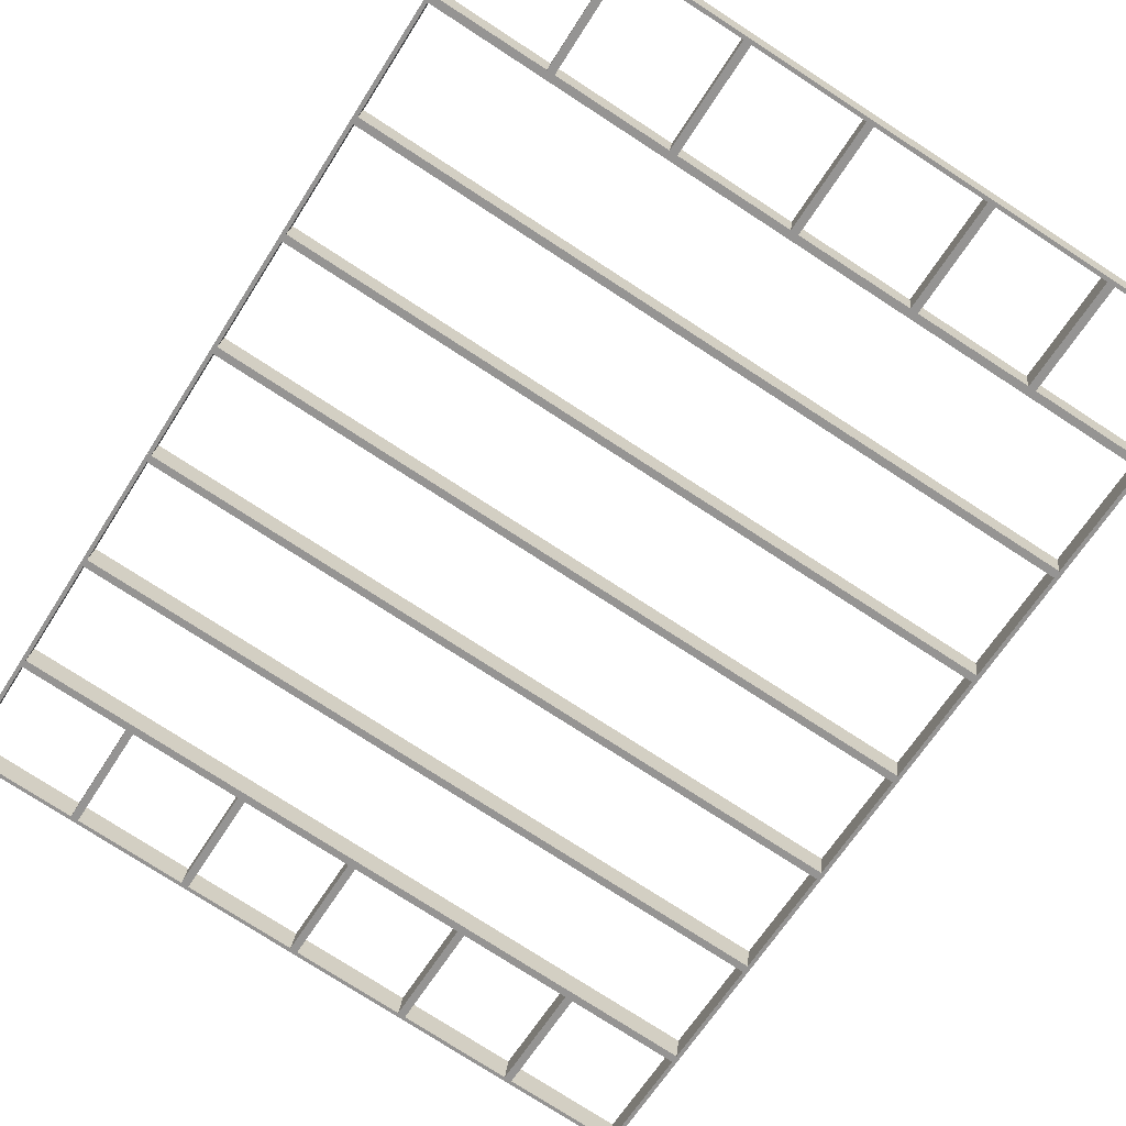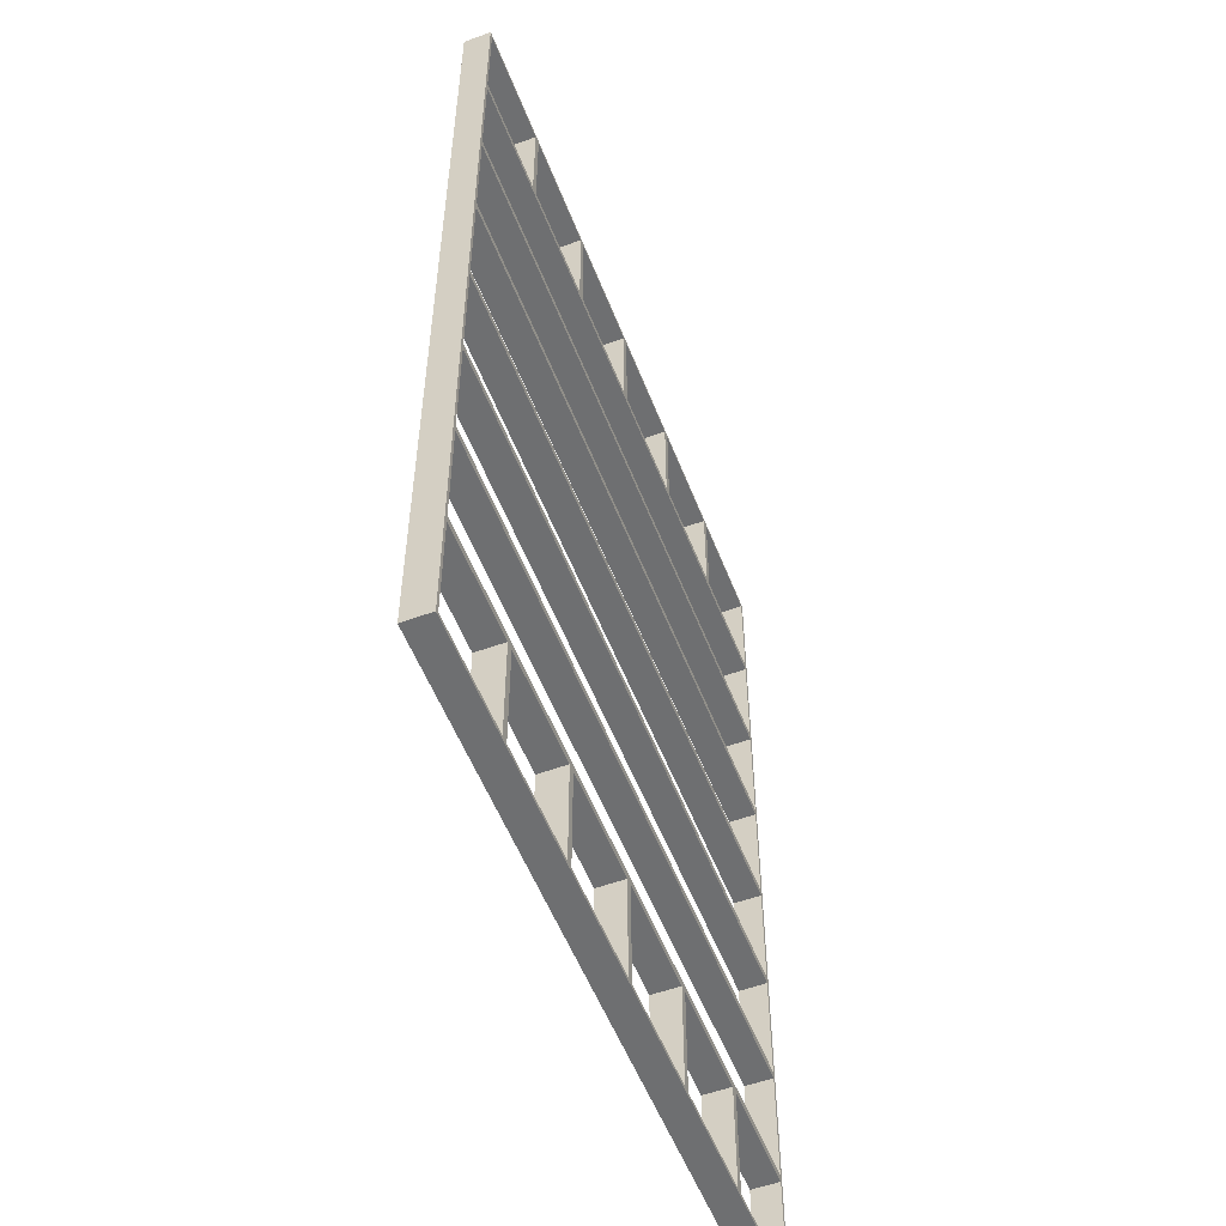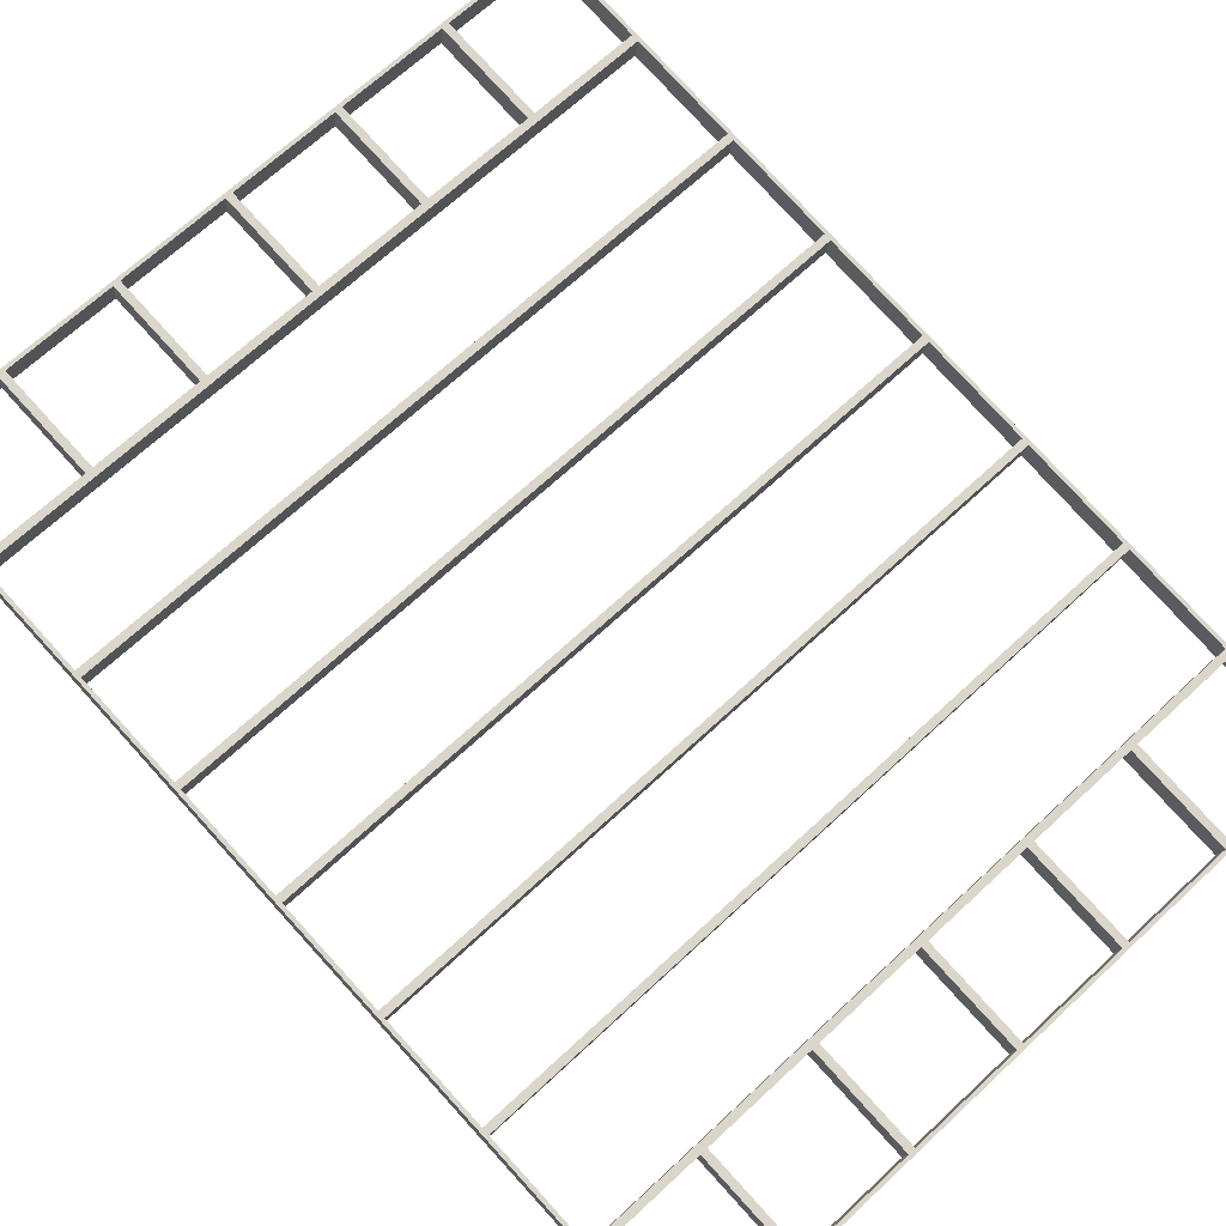
<metadata>
{"format":"obj","ext":"obj","renderer":"f3d","projection":"perspective","resolution":1024,"background":"white","views":[{"elev":-64.5,"azim":-32.2,"up":"+Y"},{"elev":-54.6,"azim":-75.9,"up":"+Z"},{"elev":79.4,"azim":-42.4,"up":"+Y"}]}
</metadata>
<code>
g Mesh72 C23 framing lumber Model
v 79.54 89.86 -0.75
v 78.13 84.5 -0.75
v 78.87 84.41 -0.75
v 78.8 89.96 -0.75
v 78.8 89.96 -23.25
v 79.54 89.86 -23.25
v 78.87 84.41 -23.25
v 78.13 84.5 -23.25
f 1 2 3
f 2 1 4
f 1 5 4
f 5 1 6
f 1 7 6
f 7 1 3
f 2 7 3
f 7 2 8
f 4 8 2
f 8 4 5
f 6 8 5
f 8 6 7
g Mesh73 C24 framing lumber Model
v 79.54 89.86 -48.75
v 78.13 84.5 -48.75
v 78.87 84.41 -48.75
v 78.8 89.96 -48.75
v 78.8 89.96 -71.25
v 79.54 89.86 -71.25
v 78.87 84.41 -71.25
v 78.13 84.5 -71.25
f 9 10 11
f 10 9 12
f 9 13 12
f 13 9 14
f 9 15 14
f 15 9 11
f 10 15 11
f 15 10 16
f 12 16 10
f 16 12 13
f 14 16 13
f 16 14 15
g Mesh74 C25 framing lumber Model
v 79.54 89.86 -24.75
v 78.13 84.5 -24.75
v 78.87 84.41 -24.75
v 78.8 89.96 -24.75
v 78.8 89.96 -47.25
v 79.54 89.86 -47.25
v 78.87 84.41 -47.25
v 78.13 84.5 -47.25
f 17 18 19
f 18 17 20
f 17 21 20
f 21 17 22
f 17 23 22
f 23 17 19
f 18 23 19
f 23 18 24
f 20 24 18
f 24 20 21
f 22 24 21
f 24 22 23
g Mesh75 C26 framing lumber Model
v 79.54 89.86 23.25
v 78.13 84.5 23.25
v 78.87 84.41 23.25
v 78.8 89.96 23.25
v 78.8 89.96 0.75
v 79.54 89.86 0.75
v 78.87 84.41 0.75
v 78.13 84.5 0.75
f 25 26 27
f 26 25 28
f 25 29 28
f 29 25 30
f 25 31 30
f 31 25 27
f 26 31 27
f 31 26 32
f 28 32 26
f 32 28 29
f 30 32 29
f 32 30 31
g Mesh76 C27 framing lumber Model
v -62.27 107.3 -24.75
v -63.68 101.9 -24.75
v -62.94 101.8 -24.75
v -63.01 107.4 -24.75
v -63.01 107.4 -47.25
v -62.27 107.3 -47.25
v -62.94 101.8 -47.25
v -63.68 101.9 -47.25
f 33 34 35
f 34 33 36
f 33 37 36
f 37 33 38
f 33 39 38
f 39 33 35
f 34 39 35
f 39 34 40
f 36 40 34
f 40 36 37
f 38 40 37
f 40 38 39
g Mesh77 C28 framing lumber Model
v -62.27 107.3 -0.75
v -63.68 101.9 -0.75
v -62.94 101.8 -0.75
v -63.01 107.4 -0.75
v -63.01 107.4 -23.25
v -62.27 107.3 -23.25
v -62.94 101.8 -23.25
v -63.68 101.9 -23.25
f 41 42 43
f 42 41 44
f 41 45 44
f 45 41 46
f 41 47 46
f 47 41 43
f 42 47 43
f 47 42 48
f 44 48 42
f 48 44 45
f 46 48 45
f 48 46 47
g Mesh78 C29 framing lumber Model
v -62.27 107.3 -48.75
v -63.68 101.9 -48.75
v -62.94 101.8 -48.75
v -63.01 107.4 -48.75
v -63.01 107.4 -71.25
v -62.27 107.3 -71.25
v -62.94 101.8 -71.25
v -63.68 101.9 -71.25
f 49 50 51
f 50 49 52
f 49 53 52
f 53 49 54
f 49 55 54
f 55 49 51
f 50 55 51
f 55 50 56
f 52 56 50
f 56 52 53
f 54 56 53
f 56 54 55
g Mesh79 C30 framing lumber Model
v -62.27 107.3 23.25
v -63.68 101.9 23.25
v -62.94 101.8 23.25
v -63.01 107.4 23.25
v -63.01 107.4 0.75
v -62.27 107.3 0.75
v -62.94 101.8 0.75
v -63.68 101.9 0.75
f 57 58 59
f 58 57 60
f 57 61 60
f 61 57 62
f 57 63 62
f 63 57 59
f 58 63 59
f 63 58 64
f 60 64 58
f 64 60 61
f 62 64 61
f 64 62 63
g Mesh80 C31 framing lumber Model
v -62.27 107.3 95.25
v -63.68 101.9 95.25
v -62.94 101.8 95.25
v -63.01 107.4 95.25
v -63.01 107.4 72.75
v -62.27 107.3 72.75
v -62.94 101.8 72.75
v -63.68 101.9 72.75
f 65 66 67
f 66 65 68
f 65 69 68
f 69 65 70
f 65 71 70
f 71 65 67
f 66 71 67
f 71 66 72
f 68 72 66
f 72 68 69
f 70 72 69
f 72 70 71
g Mesh81 C32 framing lumber Model
v -62.27 107.3 -72.75
v -63.68 101.9 -72.75
v -62.94 101.8 -72.75
v -63.01 107.4 -72.75
v -63.01 107.4 -95.25
v -62.27 107.3 -95.25
v -62.94 101.8 -95.25
v -63.68 101.9 -95.25
f 73 74 75
f 74 73 76
f 73 77 76
f 77 73 78
f 73 79 78
f 79 73 75
f 74 79 75
f 79 74 80
f 76 80 74
f 80 76 77
f 78 80 77
f 80 78 79
g Mesh82 C33 framing lumber Model
v 79.54 89.86 95.25
v 78.13 84.5 95.25
v 78.87 84.41 95.25
v 78.8 89.96 95.25
v 78.8 89.96 72.75
v 79.54 89.86 72.75
v 78.87 84.41 72.75
v 78.13 84.5 72.75
f 81 82 83
f 82 81 84
f 81 85 84
f 85 81 86
f 81 87 86
f 87 81 83
f 82 87 83
f 87 82 88
f 84 88 82
f 88 84 85
f 86 88 85
f 88 86 87
g Mesh83 C34 framing lumber Model
v 79.54 89.86 -72.75
v 78.13 84.5 -72.75
v 78.87 84.41 -72.75
v 78.8 89.96 -72.75
v 78.8 89.96 -95.25
v 79.54 89.86 -95.25
v 78.87 84.41 -95.25
v 78.13 84.5 -95.25
f 89 90 91
f 90 89 92
f 89 93 92
f 93 89 94
f 89 95 94
f 95 89 91
f 90 95 91
f 95 90 96
f 92 96 90
f 96 92 93
f 94 96 93
f 96 94 95
g Mesh84 C35 framing lumber Model
v 32.64 95.62 -94.5
v 31.97 90.16 -95.25
v 31.97 90.16 -94.5
v 32.64 95.62 -95.25
v 54.97 92.88 -95.25
v 54.97 92.88 -94.5
v 54.3 87.42 -94.5
v 54.3 87.42 -95.25
f 97 98 99
f 98 97 100
f 97 101 100
f 101 97 102
f 97 103 102
f 103 97 99
f 98 103 99
f 103 98 104
f 100 104 98
f 104 100 101
f 102 104 101
f 104 102 103
g Mesh85 C36 framing lumber Model
v 8.821 98.55 -94.5
v 8.151 93.09 -95.25
v 8.151 93.09 -94.5
v 8.821 98.55 -95.25
v 31.15 95.81 -95.25
v 31.15 95.81 -94.5
v 30.48 90.35 -94.5
v 30.48 90.35 -95.25
f 105 106 107
f 106 105 108
f 105 109 108
f 109 105 110
f 105 111 110
f 111 105 107
f 106 111 107
f 111 106 112
f 108 112 106
f 112 108 109
f 110 112 109
f 112 110 111
g Mesh86 C37 framing lumber Model
v -15 101.5 -94.5
v -15.67 96.01 -95.25
v -15.67 96.01 -94.5
v -15 101.5 -95.25
v 7.332 98.73 -95.25
v 7.332 98.73 -94.5
v 6.662 93.27 -94.5
v 6.662 93.27 -95.25
f 113 114 115
f 114 113 116
f 113 117 116
f 117 113 118
f 113 119 118
f 119 113 115
f 114 119 115
f 119 114 120
f 116 120 114
f 120 116 117
f 118 120 117
f 120 118 119
g Mesh87 C38 framing lumber Model
v -38.82 104.4 -94.5
v -39.49 98.94 -95.25
v -39.49 98.94 -94.5
v -38.82 104.4 -95.25
v -16.49 101.7 -95.25
v -16.49 101.7 -94.5
v -17.16 96.2 -94.5
v -17.16 96.2 -95.25
f 121 122 123
f 122 121 124
f 121 125 124
f 125 121 126
f 121 127 126
f 127 121 123
f 122 127 123
f 127 122 128
f 124 128 122
f 128 124 125
f 126 128 125
f 128 126 127
g Mesh88 C_1_1 framing lumber Model
v -62.27 107.3 -94.5
v -62.94 101.8 -95.25
v -62.94 101.8 -94.5
v -62.27 107.3 -95.25
v -40.31 104.6 -95.25
v -40.31 104.6 -94.5
v -40.98 99.12 -94.5
v -40.98 99.12 -95.25
f 129 130 131
f 130 129 132
f 129 133 132
f 133 129 134
f 129 135 134
f 135 129 131
f 130 135 131
f 135 130 136
f 132 136 130
f 136 132 133
f 134 136 133
f 136 134 135
g Mesh89 C39 framing lumber Model
v 32.64 95.62 95.25
v 31.97 90.16 94.5
v 31.97 90.16 95.25
v 32.64 95.62 94.5
v 54.97 92.88 94.5
v 54.97 92.88 95.25
v 54.3 87.42 95.25
v 54.3 87.42 94.5
f 137 138 139
f 138 137 140
f 137 141 140
f 141 137 142
f 137 143 142
f 143 137 139
f 138 143 139
f 143 138 144
f 140 144 138
f 144 140 141
f 142 144 141
f 144 142 143
g Mesh90 C40 framing lumber Model
v 8.821 98.55 95.25
v 8.151 93.09 94.5
v 8.151 93.09 95.25
v 8.821 98.55 94.5
v 31.15 95.81 94.5
v 31.15 95.81 95.25
v 30.48 90.35 95.25
v 30.48 90.35 94.5
f 145 146 147
f 146 145 148
f 145 149 148
f 149 145 150
f 145 151 150
f 151 145 147
f 146 151 147
f 151 146 152
f 148 152 146
f 152 148 149
f 150 152 149
f 152 150 151
g Mesh91 C41 framing lumber Model
v -38.82 104.4 95.25
v -39.49 98.94 94.5
v -39.49 98.94 95.25
v -38.82 104.4 94.5
v -16.49 101.7 94.5
v -16.49 101.7 95.25
v -17.16 96.2 95.25
v -17.16 96.2 94.5
f 153 154 155
f 154 153 156
f 153 157 156
f 157 153 158
f 153 159 158
f 159 153 155
f 154 159 155
f 159 154 160
f 156 160 154
f 160 156 157
f 158 160 157
f 160 158 159
g Mesh92 C42 framing lumber Model
v -15 101.5 95.25
v -15.67 96.01 94.5
v -15.67 96.01 95.25
v -15 101.5 94.5
v 7.332 98.73 94.5
v 7.332 98.73 95.25
v 6.662 93.27 95.25
v 6.662 93.27 94.5
f 161 162 163
f 162 161 164
f 161 165 164
f 165 161 166
f 161 167 166
f 167 161 163
f 162 167 163
f 167 162 168
f 164 168 162
f 168 164 165
f 166 168 165
f 168 166 167
g Mesh93 C_1_2 framing lumber Model
v -62.27 107.3 95.25
v -62.94 101.8 94.5
v -62.94 101.8 95.25
v -62.27 107.3 94.5
v -40.31 104.6 94.5
v -40.31 104.6 95.25
v -40.98 99.12 95.25
v -40.98 99.12 94.5
f 169 170 171
f 170 169 172
f 169 173 172
f 173 169 174
f 169 175 174
f 175 169 171
f 170 175 171
f 175 170 176
f 172 176 170
f 176 172 173
f 174 176 173
f 176 174 175
g Mesh94 C43 framing lumber Model
v 56.46 92.7 95.25
v 55.79 87.24 94.5
v 55.79 87.24 95.25
v 56.46 92.7 94.5
v 78.8 89.96 94.5
v 78.8 89.96 95.25
v 78.13 84.5 95.25
v 78.13 84.5 94.5
f 177 178 179
f 178 177 180
f 177 181 180
f 181 177 182
f 177 183 182
f 183 177 179
f 178 183 179
f 183 178 184
f 180 184 178
f 184 180 181
f 182 184 181
f 184 182 183
g Mesh95 C44 framing lumber Model
v 56.46 92.7 -94.5
v 55.79 87.24 -95.25
v 55.79 87.24 -94.5
v 56.46 92.7 -95.25
v 78.8 89.96 -95.25
v 78.8 89.96 -94.5
v 78.13 84.5 -94.5
v 78.13 84.5 -95.25
f 185 186 187
f 186 185 188
f 185 189 188
f 189 185 190
f 185 191 190
f 191 185 187
f 186 191 187
f 191 186 192
f 188 192 186
f 192 188 189
f 190 192 189
f 192 190 191
g Mesh96 C45 framing lumber Model
v -62.27 107.3 71.25
v -63.68 101.9 71.25
v -62.94 101.8 71.25
v -63.01 107.4 71.25
v -63.01 107.4 48.75
v -62.27 107.3 48.75
v -62.94 101.8 48.75
v -63.68 101.9 48.75
f 193 194 195
f 194 193 196
f 193 197 196
f 197 193 198
f 193 199 198
f 199 193 195
f 194 199 195
f 199 194 200
f 196 200 194
f 200 196 197
f 198 200 197
f 200 198 199
g Mesh97 C46 framing lumber Model
v -62.27 107.3 47.25
v -63.68 101.9 47.25
v -62.94 101.8 47.25
v -63.01 107.4 47.25
v -63.01 107.4 24.75
v -62.27 107.3 24.75
v -62.94 101.8 24.75
v -63.68 101.9 24.75
f 201 202 203
f 202 201 204
f 201 205 204
f 205 201 206
f 201 207 206
f 207 201 203
f 202 207 203
f 207 202 208
f 204 208 202
f 208 204 205
f 206 208 205
f 208 206 207
g Mesh98 C47 framing lumber Model
v 79.54 89.86 71.25
v 78.13 84.5 71.25
v 78.87 84.41 71.25
v 78.8 89.96 71.25
v 78.8 89.96 48.75
v 79.54 89.86 48.75
v 78.87 84.41 48.75
v 78.13 84.5 48.75
f 209 210 211
f 210 209 212
f 209 213 212
f 213 209 214
f 209 215 214
f 215 209 211
f 210 215 211
f 215 210 216
f 212 216 210
f 216 212 213
f 214 216 213
f 216 214 215
g Mesh99 C48 framing lumber Model
v 79.54 89.86 47.25
v 78.13 84.5 47.25
v 78.87 84.41 47.25
v 78.8 89.96 47.25
v 78.8 89.96 24.75
v 79.54 89.86 24.75
v 78.87 84.41 24.75
v 78.13 84.5 24.75
f 217 218 219
f 218 217 220
f 217 221 220
f 221 217 222
f 217 223 222
f 223 217 219
f 218 223 219
f 223 218 224
f 220 224 218
f 224 220 221
f 222 224 221
f 224 222 223
g Mesh100 framing lumber Model
v 30.48 90.35 -95.25
v 32.64 95.62 -95.25
v 31.97 90.16 -95.25
v 31.15 95.81 -95.25
v 30.48 90.35 -72.75
v 31.15 95.81 -72.75
v 32.64 95.62 -72.75
v 31.97 90.16 -72.75
v 79.54 89.86 -71.25
v 8.821 98.55 -72.75
v 7.332 98.73 -72.75
v -15 101.5 -72.75
v -16.49 101.7 -72.75
v -38.82 104.4 -72.75
v -40.31 104.6 -72.75
v -63.01 107.4 -72.75
v -63.01 107.4 -71.25
v -63.68 101.9 -71.25
v -63.68 101.9 -72.75
v -40.98 99.12 -72.75
v -39.49 98.94 -72.75
v -39.49 98.94 -95.25
v -38.82 104.4 -95.25
v -40.31 104.6 -95.25
v -40.98 99.12 -95.25
v 78.87 84.41 -71.25
v 78.87 84.41 -72.75
v 79.54 89.86 -72.75
v 56.46 92.7 -72.75
v 55.79 87.24 -72.75
v 54.3 87.42 -72.75
v 8.151 93.09 -72.75
v 6.662 93.27 -72.75
v -15.67 96.01 -72.75
v -17.16 96.2 -72.75
v -16.49 101.7 -95.25
v -17.16 96.2 -95.25
v -15.67 96.01 -95.25
v -15 101.5 -95.25
v 8.151 93.09 -95.25
v 6.662 93.27 -95.25
v 7.332 98.73 -95.25
v 8.821 98.55 -95.25
v 54.97 92.88 -72.75
v 54.97 92.88 -95.25
v 56.46 92.7 -95.25
v 55.79 87.24 -95.25
v 54.3 87.42 -95.25
f 225 226 227
f 226 225 228
f 229 228 225
f 228 229 230
f 229 231 230
f 231 229 232
f 225 232 229
f 232 225 227
f 227 231 232
f 231 227 226
f 228 231 226
f 231 228 230
f 230 233 231
f 234 233 230
f 235 233 234
f 236 233 235
f 237 233 236
f 238 233 237
f 239 233 238
f 240 233 239
f 233 240 241
f 240 242 241
f 242 240 243
f 240 244 243
f 244 240 239
f 245 239 244
f 239 245 238
f 246 238 245
f 238 246 247
f 246 248 247
f 248 246 249
f 246 244 249
f 244 246 245
f 250 244 245
f 242 244 250
f 244 242 243
f 250 241 242
f 241 250 233
f 251 233 250
f 233 251 252
f 251 253 252
f 253 251 254
f 250 254 251
f 250 255 254
f 250 232 255
f 250 229 232
f 250 256 229
f 250 257 256
f 250 258 257
f 250 259 258
f 250 245 259
f 238 259 245
f 259 238 237
f 260 259 237
f 259 260 261
f 260 262 261
f 262 260 263
f 260 236 263
f 236 260 237
f 259 236 237
f 236 259 258
f 259 262 258
f 262 259 261
f 262 236 258
f 236 262 263
f 236 257 258
f 257 236 235
f 257 234 235
f 234 257 256
f 257 264 256
f 264 257 265
f 257 266 265
f 266 257 235
f 234 266 235
f 266 234 267
f 234 264 267
f 264 234 256
f 234 229 256
f 229 234 230
f 265 267 264
f 267 265 266
f 232 268 255
f 268 232 231
f 231 233 268
f 268 233 253
f 253 233 252
f 253 269 268
f 269 253 270
f 253 271 270
f 271 253 254
f 255 253 254
f 253 255 268
f 269 255 268
f 255 269 272
f 270 272 269
f 272 270 271
f 254 272 271
f 272 254 255
f 244 248 249
f 248 244 239
f 238 248 239
f 248 238 247
g Mesh101 framing lumber Model
v 56.46 92.7 95.25
v 6.662 93.27 72.75
v 8.821 98.55 72.75
v 8.151 93.09 72.75
v 7.332 98.73 72.75
v 6.662 93.27 95.25
v 7.332 98.73 95.25
v 8.821 98.55 95.25
v 8.151 93.09 95.25
v 78.87 84.41 71.25
v -15.67 96.01 72.75
v -17.16 96.2 72.75
v -39.49 98.94 72.75
v -40.98 99.12 72.75
v -63.68 101.9 72.75
v -63.68 101.9 71.25
v -63.01 107.4 71.25
v -63.01 107.4 72.75
v -40.31 104.6 72.75
v -40.98 99.12 95.25
v -40.31 104.6 95.25
v -38.82 104.4 95.25
v -39.49 98.94 95.25
v -38.82 104.4 72.75
v -16.49 101.7 72.75
v -15 101.5 72.75
v 79.54 89.86 71.25
v 79.54 89.86 72.75
v 78.87 84.41 72.75
v 56.46 92.7 72.75
v 55.79 87.24 72.75
v 54.3 87.42 72.75
v 54.97 92.88 72.75
v 54.3 87.42 95.25
v 54.97 92.88 95.25
v 55.79 87.24 95.25
v 31.97 90.16 72.75
v 30.48 90.35 72.75
v 31.15 95.81 72.75
v 32.64 95.62 72.75
v 32.64 95.62 95.25
v 31.97 90.16 95.25
v 30.48 90.35 95.25
v 31.15 95.81 95.25
v -16.49 101.7 95.25
v -15 101.5 95.25
v -17.16 96.2 95.25
v -15.67 96.01 95.25
f 274 275 276
f 275 274 277
f 278 277 274
f 277 278 279
f 278 280 279
f 280 278 281
f 278 276 281
f 276 278 274
f 274 282 276
f 283 282 274
f 284 282 283
f 285 282 284
f 286 282 285
f 287 282 286
f 282 287 288
f 287 289 288
f 289 287 290
f 286 290 287
f 290 286 291
f 292 291 286
f 291 292 293
f 292 294 293
f 294 292 295
f 292 285 295
f 285 292 286
f 291 285 286
f 285 291 296
f 293 296 291
f 296 293 294
f 294 285 296
f 285 294 295
f 285 297 296
f 297 285 284
f 298 284 297
f 284 298 283
f 274 298 283
f 298 274 277
f 299 298 277
f 299 297 298
f 299 296 297
f 299 291 296
f 289 291 299
f 291 289 290
f 282 289 299
f 289 282 288
f 300 282 299
f 282 300 301
f 302 301 300
f 301 302 303
f 304 302 303
f 302 304 305
f 306 305 304
f 305 306 307
f 306 273 307
f 273 306 308
f 306 303 308
f 303 306 304
f 304 282 303
f 309 282 304
f 310 282 309
f 276 282 310
f 310 275 276
f 275 310 311
f 312 310 311
f 310 312 309
f 313 309 312
f 309 313 314
f 313 315 314
f 315 313 316
f 312 316 313
f 316 312 311
f 299 311 312
f 299 275 311
f 299 277 275
f 279 275 277
f 275 279 280
f 280 276 275
f 276 280 281
f 299 312 305
f 309 305 312
f 305 309 304
f 299 305 302
f 307 302 305
f 302 307 273
f 273 303 302
f 303 273 308
f 299 302 300
f 311 315 316
f 315 311 310
f 309 315 310
f 315 309 314
f 303 282 301
f 317 298 297
f 298 317 318
f 319 318 317
f 318 319 320
f 319 283 320
f 283 319 284
f 319 297 284
f 297 319 317
f 283 318 320
f 318 283 298
g Mesh102 framing lumber Model
v 78.87 84.41 -24.75
v 79.54 89.86 -23.25
v 78.87 84.41 -23.25
v 79.54 89.86 -24.75
v -63.01 107.4 -24.75
v -63.68 101.9 -24.75
v -63.68 101.9 -23.25
v -63.01 107.4 -23.25
f 321 322 323
f 322 321 324
f 321 325 324
f 325 321 326
f 321 327 326
f 327 321 323
f 323 328 327
f 328 323 322
f 322 325 328
f 325 322 324
f 325 327 328
f 327 325 326
g Mesh103 framing lumber Model
v 78.87 84.41 -47.25
v -63.01 107.4 -47.25
v -63.68 101.9 -47.25
v 79.54 89.86 -47.25
v 78.87 84.41 -48.75
v 79.54 89.86 -48.75
v -63.01 107.4 -48.75
v -63.68 101.9 -48.75
f 329 330 331
f 330 329 332
f 333 332 329
f 332 333 334
f 333 335 334
f 335 333 336
f 333 331 336
f 331 333 329
f 331 335 336
f 335 331 330
f 332 335 330
f 335 332 334
g Mesh104 framing lumber Model
v 78.87 84.41 0.75
v -63.01 107.4 0.75
v -63.68 101.9 0.75
v 79.54 89.86 0.75
v 78.87 84.41 -0.75
v 79.54 89.86 -0.75
v -63.01 107.4 -0.75
v -63.68 101.9 -0.75
f 337 338 339
f 338 337 340
f 341 340 337
f 340 341 342
f 341 343 342
f 343 341 344
f 341 339 344
f 339 341 337
f 339 343 344
f 343 339 338
f 340 343 338
f 343 340 342
g Mesh105 framing lumber Model
v 79.54 89.86 23.25
v 78.87 84.41 23.25
v 79.54 89.86 24.75
v 78.87 84.41 24.75
v -63.01 107.4 23.25
v -63.68 101.9 23.25
v -63.68 101.9 24.75
v -63.01 107.4 24.75
f 346 347 348
f 347 346 345
f 346 349 345
f 349 346 350
f 346 351 350
f 351 346 348
f 348 352 351
f 352 348 347
f 347 349 352
f 349 347 345
f 349 351 352
f 351 349 350
g Mesh106 framing lumber Model
v -63.01 107.4 47.25
v 78.87 84.41 47.25
v -63.68 101.9 47.25
v 79.54 89.86 47.25
v 79.54 89.86 48.75
v -63.01 107.4 48.75
v -63.68 101.9 48.75
v 78.87 84.41 48.75
f 353 354 355
f 354 353 356
f 353 357 356
f 357 353 358
f 353 359 358
f 359 353 355
f 354 359 355
f 359 354 360
f 354 357 360
f 357 354 356
f 358 360 357
f 360 358 359

</code>
